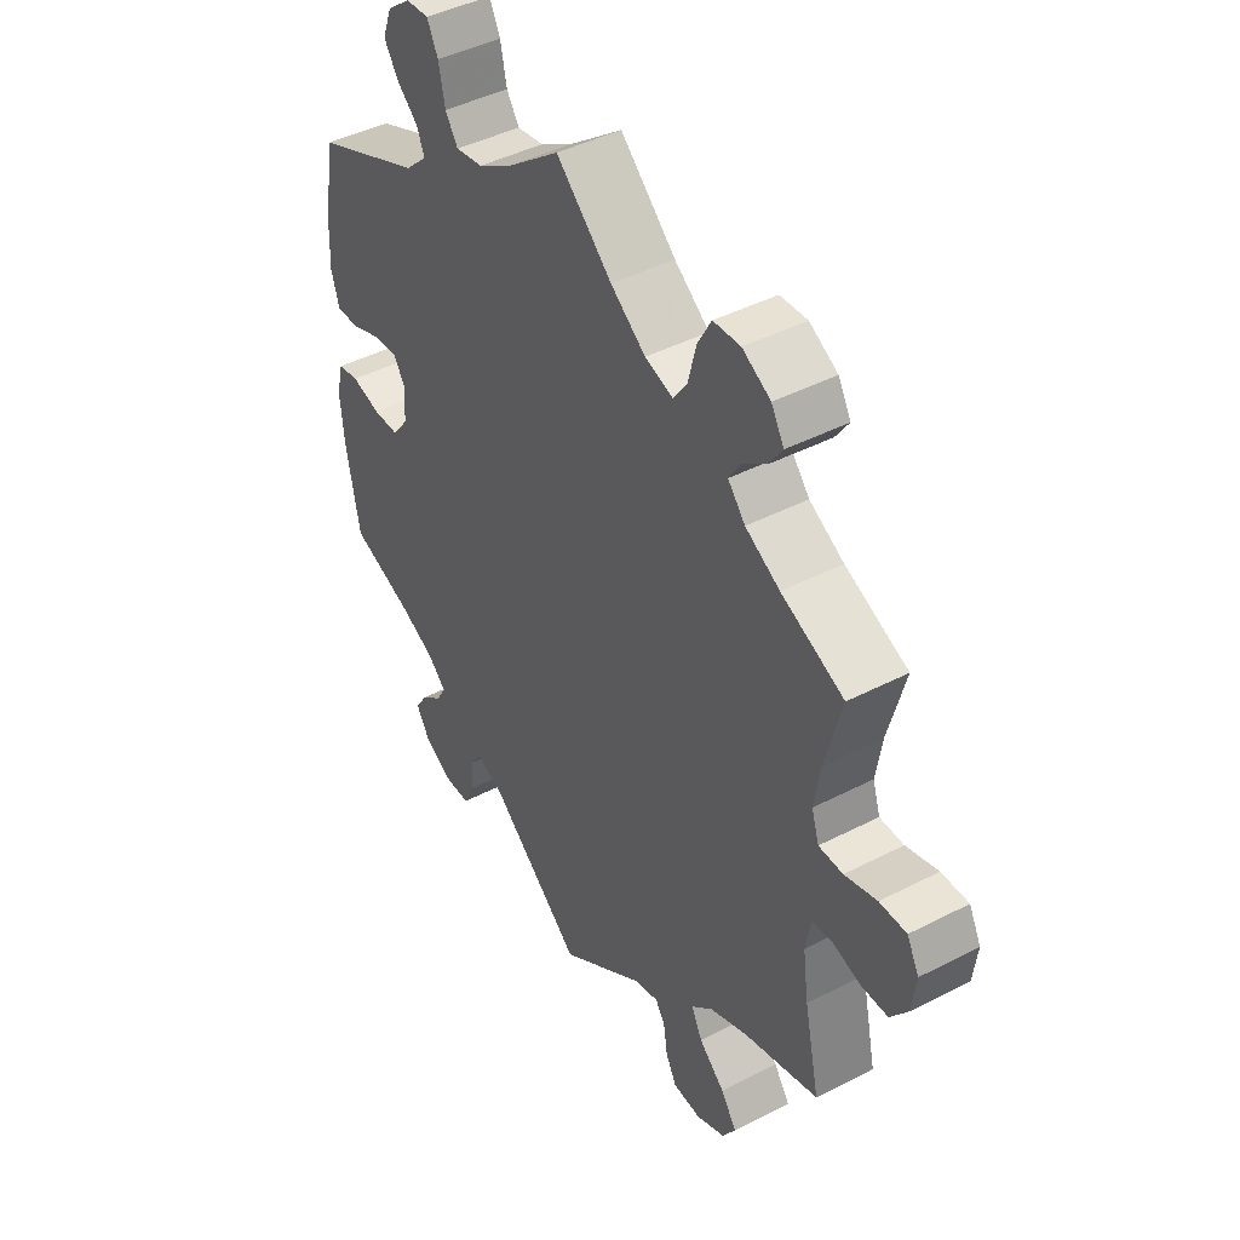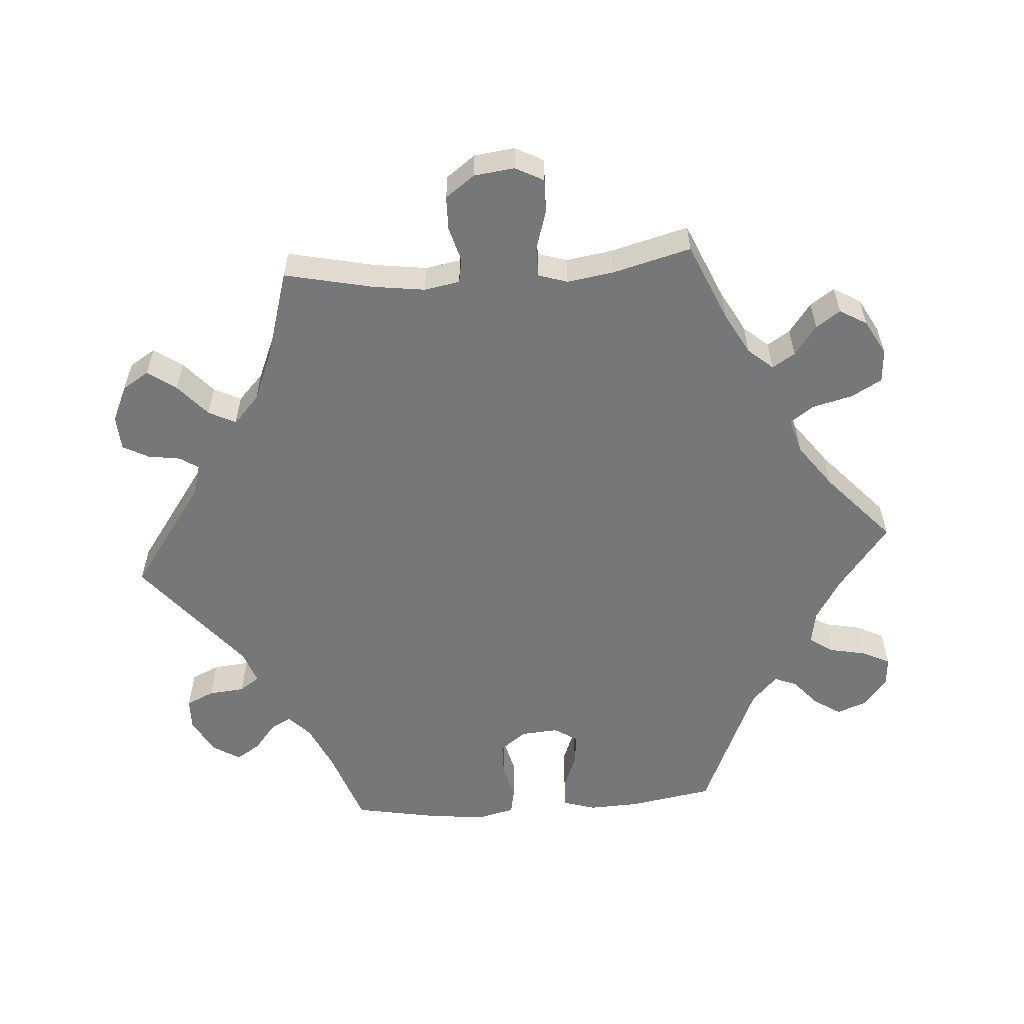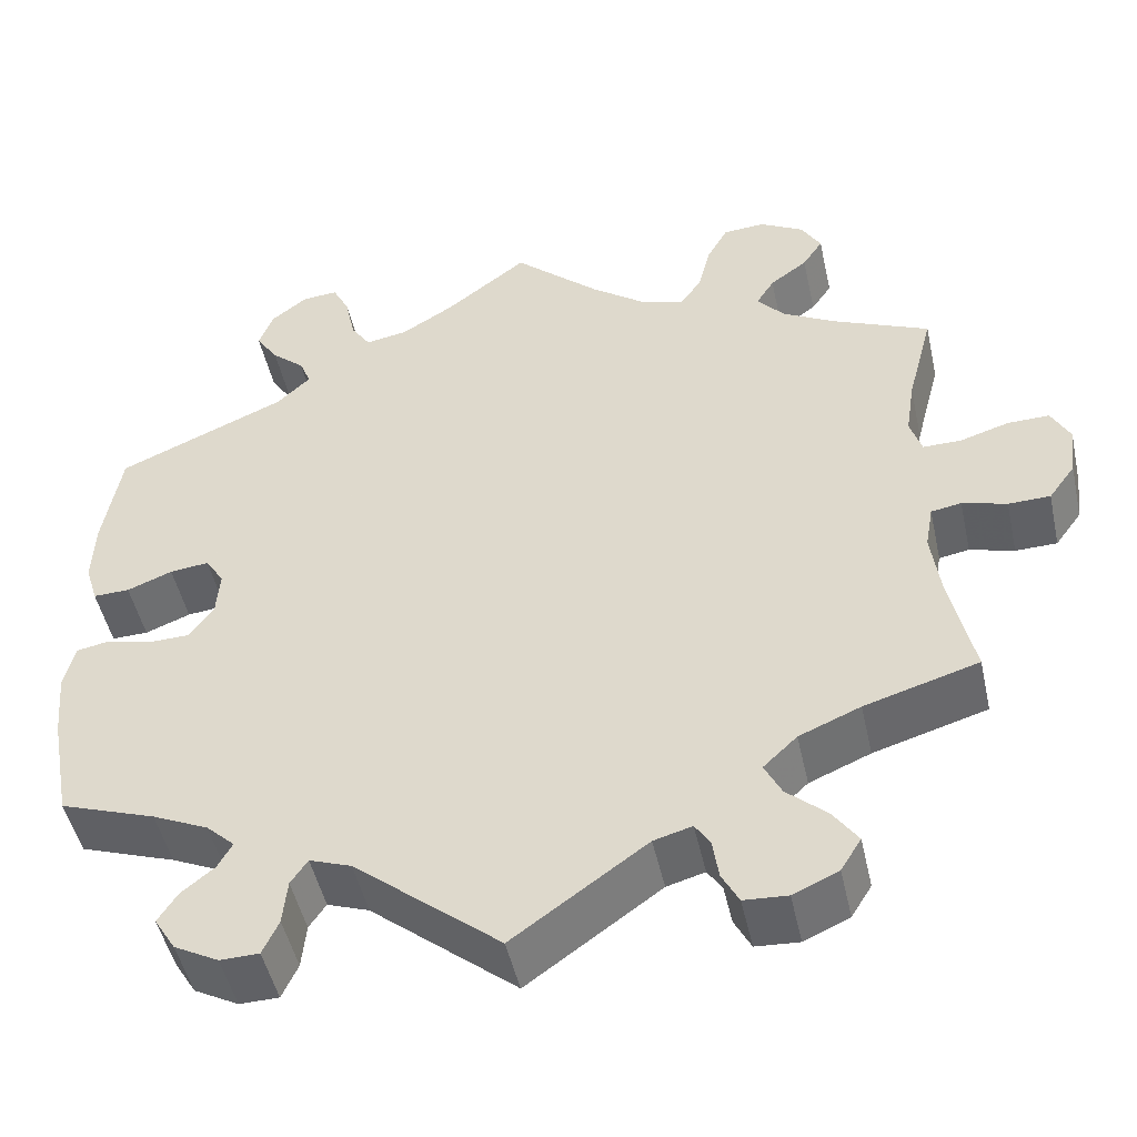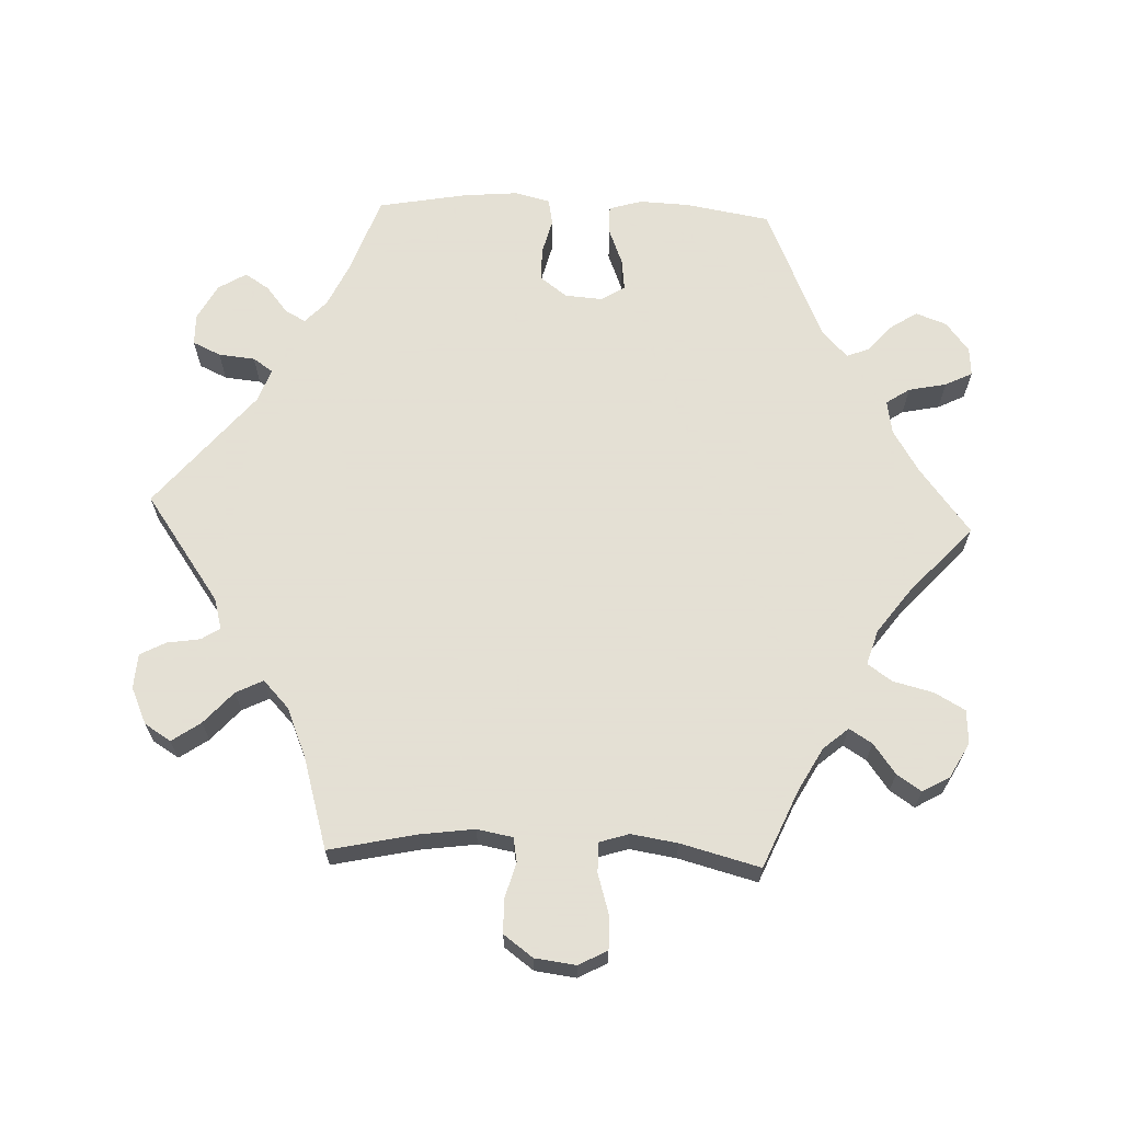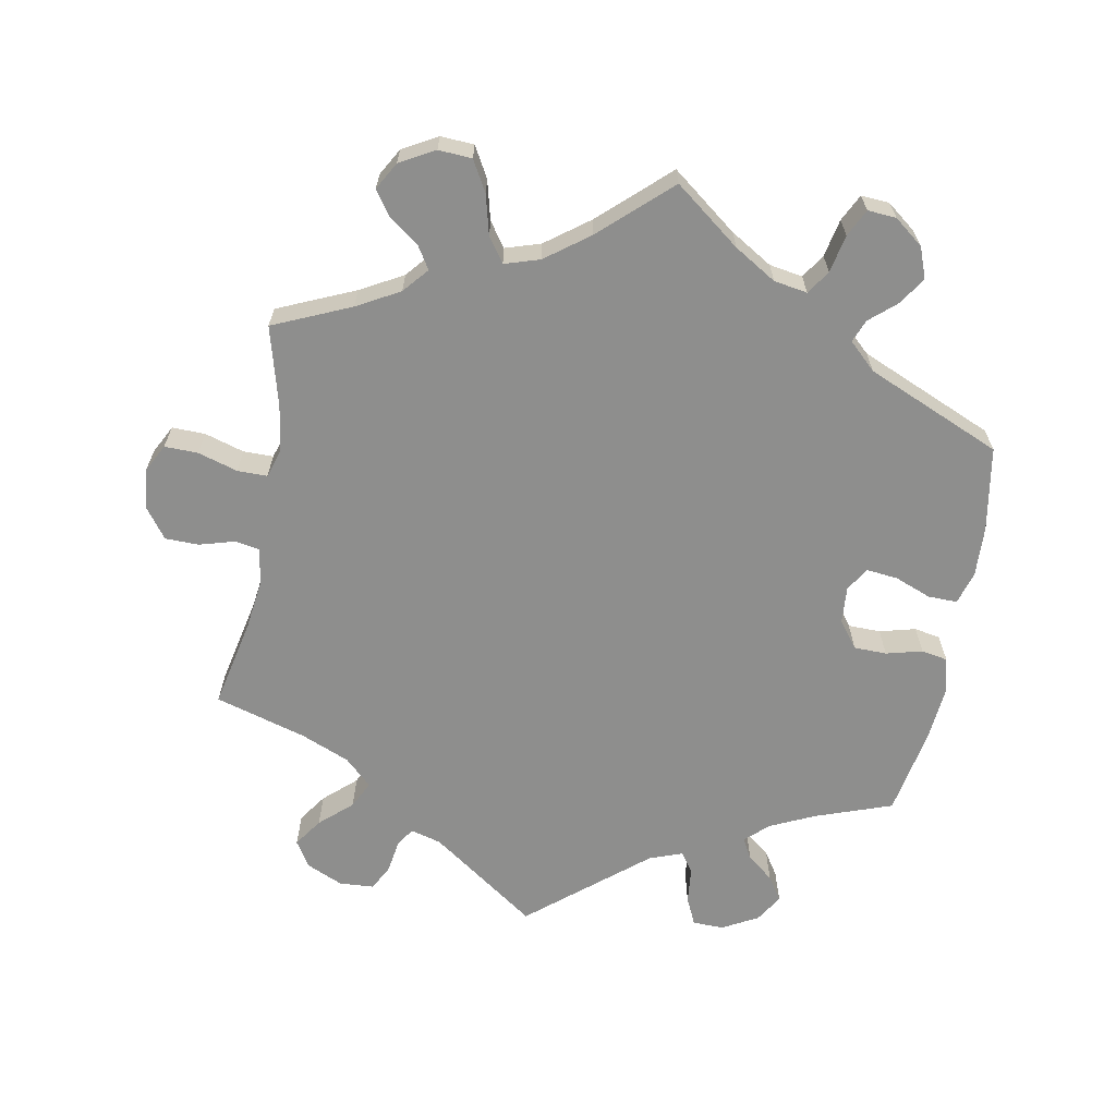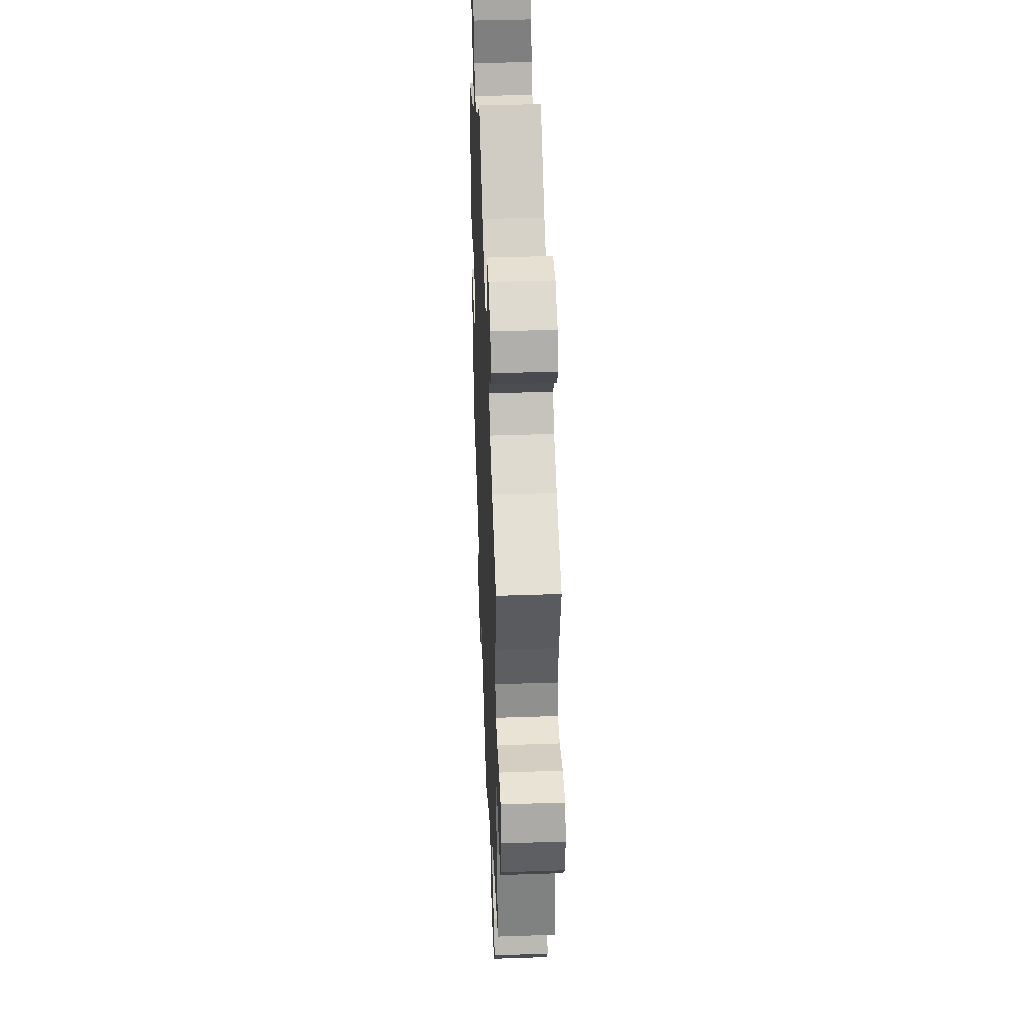
<metadata>
{"format":"obj","ext":"obj","renderer":"f3d","projection":"perspective","resolution":1024,"background":"white","views":[{"elev":44.0,"azim":-121.2,"up":"+Z"},{"elev":-57.1,"azim":-85.9,"up":"+Y"},{"elev":-48.6,"azim":-167.6,"up":"+Z"},{"elev":66.2,"azim":-87.6,"up":"+Y"},{"elev":-64.9,"azim":-10.3,"up":"+Y"},{"elev":42.2,"azim":-92.3,"up":"+Z"}]}
</metadata>
<code>
v 0.52 0.07 0.171
v 0.523 0.07 0.1
v 0.509 0.07 0.054
v 0.468 0.07 0.055
v 0.417 0.07 0.075
v 0.373 0.07 0.08
v 0.352 0.07 0.047
v 0.356 0.07 -0.006
v 0.384 0.07 -0.043
v 0.43 0.07 -0.044
v 0.481 0.07 -0.031
v 0.518 0.07 -0.038
v 0.53 0.07 -0.088
v 0.523 0.07 -0.165
v 0.5 0.07 -0.289
v 0.392 0.07 -0.327
v 0.329 0.07 -0.356
v 0.297 0.07 -0.386
v 0.313 0.07 -0.415
v 0.35 0.07 -0.445
v 0.372 0.07 -0.479
v 0.348 0.07 -0.518
v 0.298 0.07 -0.545
v 0.254 0.07 -0.544
v 0.236 0.07 -0.505
v 0.231 0.07 -0.454
v 0.212 0.07 -0.426
v 0.165 0.07 -0.443
v 0.001 0.07 -0.578
v -0.149 0.07 -0.471
v -0.192 0.07 -0.459
v -0.209 0.07 -0.485
v -0.216 0.07 -0.531
v -0.235 0.07 -0.567
v -0.284 0.07 -0.57
v -0.335 0.07 -0.547
v -0.358 0.07 -0.51
v -0.33 0.07 -0.47
v -0.285 0.07 -0.43
v -0.266 0.07 -0.392
v -0.304 0.07 -0.356
v -0.373 0.07 -0.327
v -0.501 0.07 -0.289
v -0.474 0.07 -0.165
v -0.464 0.07 -0.091
v -0.473 0.07 -0.041
v -0.507 0.07 -0.035
v -0.557 0.07 -0.049
v -0.604 0.07 -0.048
v -0.634 0.07 -0.007
v -0.641 0.07 0.05
v -0.62 0.07 0.09
v -0.573 0.07 0.089
v -0.517 0.07 0.072
v -0.475 0.07 0.072
v -0.462 0.07 0.113
v -0.472 0.07 0.178
v -0.501 0.07 0.289
v -0.392 0.07 0.336
v -0.332 0.07 0.369
v -0.302 0.07 0.404
v -0.322 0.07 0.436
v -0.364 0.07 0.467
v -0.387 0.07 0.501
v -0.365 0.07 0.539
v -0.316 0.07 0.566
v -0.269 0.07 0.563
v -0.245 0.07 0.52
v -0.231 0.07 0.464
v -0.207 0.07 0.43
v -0.158 0.07 0.445
v -0.097 0.07 0.49
v 0 0.07 0.578
v 0.092 0.07 0.507
v 0.151 0.07 0.471
v 0.198 0.07 0.463
v 0.22 0.07 0.496
v 0.231 0.07 0.549
v 0.25 0.07 0.587
v 0.29 0.07 0.584
v 0.331 0.07 0.552
v 0.347 0.07 0.509
v 0.322 0.07 0.471
v 0.285 0.07 0.439
v 0.272 0.07 0.407
v 0.31 0.07 0.371
v 0.5 0.07 0.289
v 0.52 0 0.171
v 0.523 0 0.1
v 0.509 0 0.054
v 0.468 0 0.055
v 0.417 0 0.075
v 0.373 0 0.08
v 0.352 0 0.047
v 0.356 0 -0.006
v 0.384 0 -0.043
v 0.43 0 -0.044
v 0.481 0 -0.031
v 0.518 0 -0.038
v 0.53 0 -0.088
v 0.523 0 -0.165
v 0.5 0 -0.289
v 0.392 0 -0.327
v 0.329 0 -0.356
v 0.297 0 -0.386
v 0.313 0 -0.415
v 0.35 0 -0.445
v 0.372 0 -0.479
v 0.348 0 -0.518
v 0.298 0 -0.545
v 0.254 0 -0.544
v 0.236 0 -0.505
v 0.231 0 -0.454
v 0.212 0 -0.426
v 0.165 0 -0.443
v 0.001 0 -0.578
v -0.149 0 -0.471
v -0.192 0 -0.459
v -0.209 0 -0.485
v -0.216 0 -0.531
v -0.235 0 -0.567
v -0.284 0 -0.57
v -0.335 0 -0.547
v -0.358 0 -0.51
v -0.33 0 -0.47
v -0.285 0 -0.43
v -0.266 0 -0.392
v -0.304 0 -0.356
v -0.373 0 -0.327
v -0.501 0 -0.289
v -0.474 0 -0.165
v -0.464 0 -0.091
v -0.473 0 -0.041
v -0.507 0 -0.035
v -0.557 0 -0.049
v -0.604 0 -0.048
v -0.634 0 -0.007
v -0.641 0 0.05
v -0.62 0 0.09
v -0.573 0 0.089
v -0.517 0 0.072
v -0.475 0 0.072
v -0.462 0 0.113
v -0.472 0 0.178
v -0.501 0 0.289
v -0.392 0 0.336
v -0.332 0 0.369
v -0.302 0 0.404
v -0.322 0 0.436
v -0.364 0 0.467
v -0.387 0 0.501
v -0.365 0 0.539
v -0.316 0 0.566
v -0.269 0 0.563
v -0.245 0 0.52
v -0.231 0 0.464
v -0.207 0 0.43
v -0.158 0 0.445
v -0.097 0 0.49
v 0 0 0.578
v 0.092 0 0.507
v 0.151 0 0.471
v 0.198 0 0.463
v 0.22 0 0.496
v 0.231 0 0.549
v 0.25 0 0.587
v 0.29 0 0.584
v 0.331 0 0.552
v 0.347 0 0.509
v 0.322 0 0.471
v 0.285 0 0.439
v 0.272 0 0.407
v 0.31 0 0.371
v 0.5 0 0.289
f 86 87 1 2
f 85 86 2 3
f 81 82 83 84
f 79 80 81 84
f 77 78 79 84
f 76 77 84 85
f 75 76 85 3
f 72 73 74
f 71 72 74 75
f 70 71 75 3
f 66 67 68 69
f 66 69 70
f 65 66 70
f 62 63 64 65
f 61 62 65 70
f 60 61 70 3
f 57 58 59
f 56 57 59 60
f 55 56 60
f 51 52 53 54
f 51 54 55
f 50 51 55
f 47 48 49 50
f 46 47 50 55
f 45 46 55 60
f 42 43 44
f 41 42 44 45
f 40 41 45 60
f 36 37 38 39
f 36 39 40
f 35 36 40
f 32 33 34 35
f 31 32 35 40
f 30 31 40 60
f 28 29 30 60
f 23 24 25 26
f 23 26 27
f 22 23 27
f 19 20 21 22
f 18 19 22 27
f 17 18 27 28
f 13 14 15 16
f 13 16 17
f 10 11 12 13
f 9 10 13 17
f 8 9 17 28
f 60 3 4 5
f 60 5 6
f 7 8 28 60
f 6 7 60
f 89 88 174 173
f 90 89 173 172
f 171 170 169 168
f 171 168 167 166
f 171 166 165 164
f 172 171 164 163
f 90 172 163 162
f 161 160 159
f 162 161 159 158
f 90 162 158 157
f 156 155 154 153
f 157 156 153
f 157 153 152
f 152 151 150 149
f 157 152 149 148
f 90 157 148 147
f 146 145 144
f 147 146 144 143
f 147 143 142
f 141 140 139 138
f 142 141 138
f 142 138 137
f 137 136 135 134
f 142 137 134 133
f 147 142 133 132
f 131 130 129
f 132 131 129 128
f 147 132 128 127
f 126 125 124 123
f 127 126 123
f 127 123 122
f 122 121 120 119
f 127 122 119 118
f 147 127 118 117
f 147 117 116 115
f 113 112 111 110
f 114 113 110
f 114 110 109
f 109 108 107 106
f 114 109 106 105
f 115 114 105 104
f 103 102 101 100
f 104 103 100
f 100 99 98 97
f 104 100 97 96
f 115 104 96 95
f 92 91 90 147
f 93 92 147
f 147 115 95 94
f 147 94 93
f 1 88 89 2
f 2 89 90 3
f 3 90 91 4
f 4 91 92 5
f 5 92 93 6
f 6 93 94 7
f 7 94 95 8
f 8 95 96 9
f 9 96 97 10
f 10 97 98 11
f 11 98 99 12
f 12 99 100 13
f 13 100 101 14
f 14 101 102 15
f 15 102 103 16
f 16 103 104 17
f 17 104 105 18
f 18 105 106 19
f 19 106 107 20
f 20 107 108 21
f 21 108 109 22
f 22 109 110 23
f 23 110 111 24
f 24 111 112 25
f 25 112 113 26
f 26 113 114 27
f 27 114 115 28
f 28 115 116 29
f 29 116 117 30
f 30 117 118 31
f 31 118 119 32
f 32 119 120 33
f 33 120 121 34
f 34 121 122 35
f 35 122 123 36
f 36 123 124 37
f 37 124 125 38
f 38 125 126 39
f 39 126 127 40
f 40 127 128 41
f 41 128 129 42
f 42 129 130 43
f 43 130 131 44
f 44 131 132 45
f 45 132 133 46
f 46 133 134 47
f 47 134 135 48
f 48 135 136 49
f 49 136 137 50
f 50 137 138 51
f 51 138 139 52
f 52 139 140 53
f 53 140 141 54
f 54 141 142 55
f 55 142 143 56
f 56 143 144 57
f 57 144 145 58
f 58 145 146 59
f 59 146 147 60
f 60 147 148 61
f 61 148 149 62
f 62 149 150 63
f 63 150 151 64
f 64 151 152 65
f 65 152 153 66
f 66 153 154 67
f 67 154 155 68
f 68 155 156 69
f 69 156 157 70
f 70 157 158 71
f 71 158 159 72
f 72 159 160 73
f 73 160 161 74
f 74 161 162 75
f 75 162 163 76
f 76 163 164 77
f 77 164 165 78
f 78 165 166 79
f 79 166 167 80
f 80 167 168 81
f 81 168 169 82
f 82 169 170 83
f 83 170 171 84
f 84 171 172 85
f 85 172 173 86
f 86 173 174 87
f 87 174 88 1

</code>
